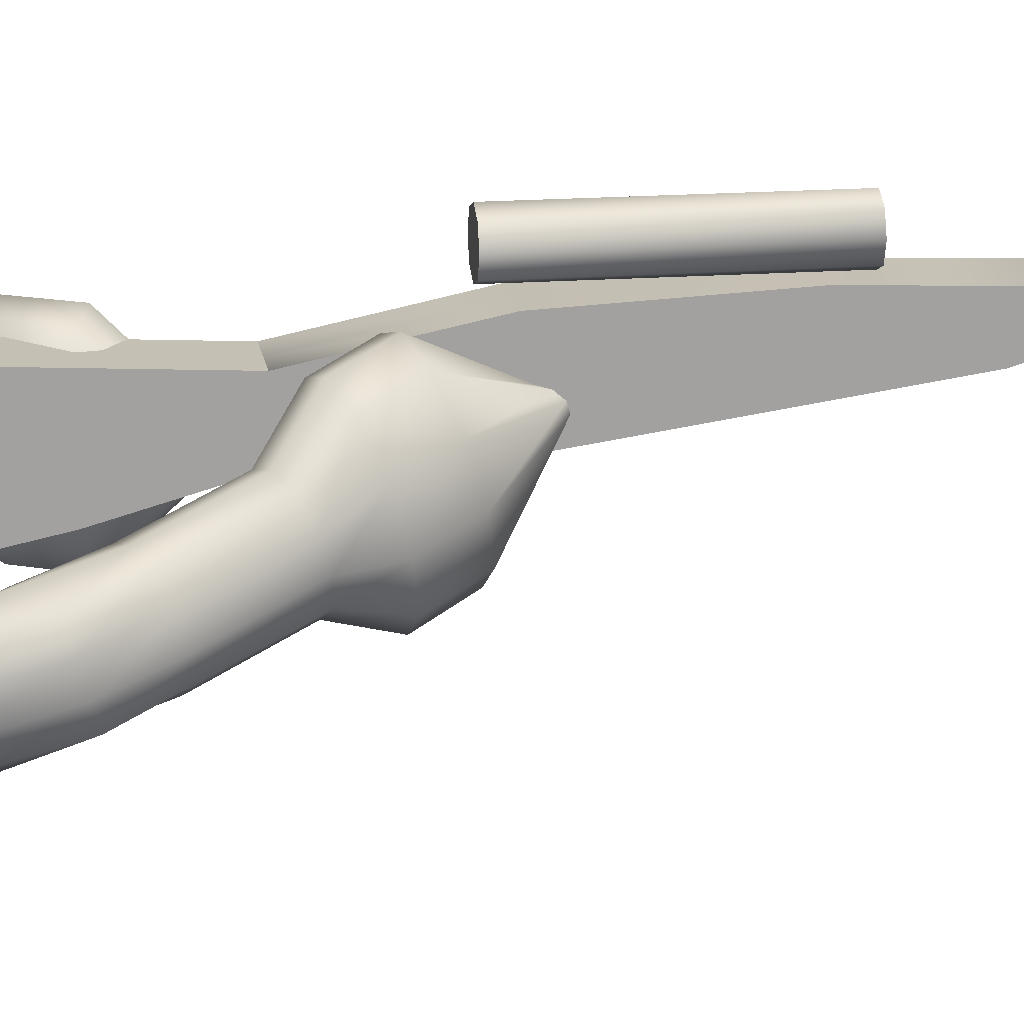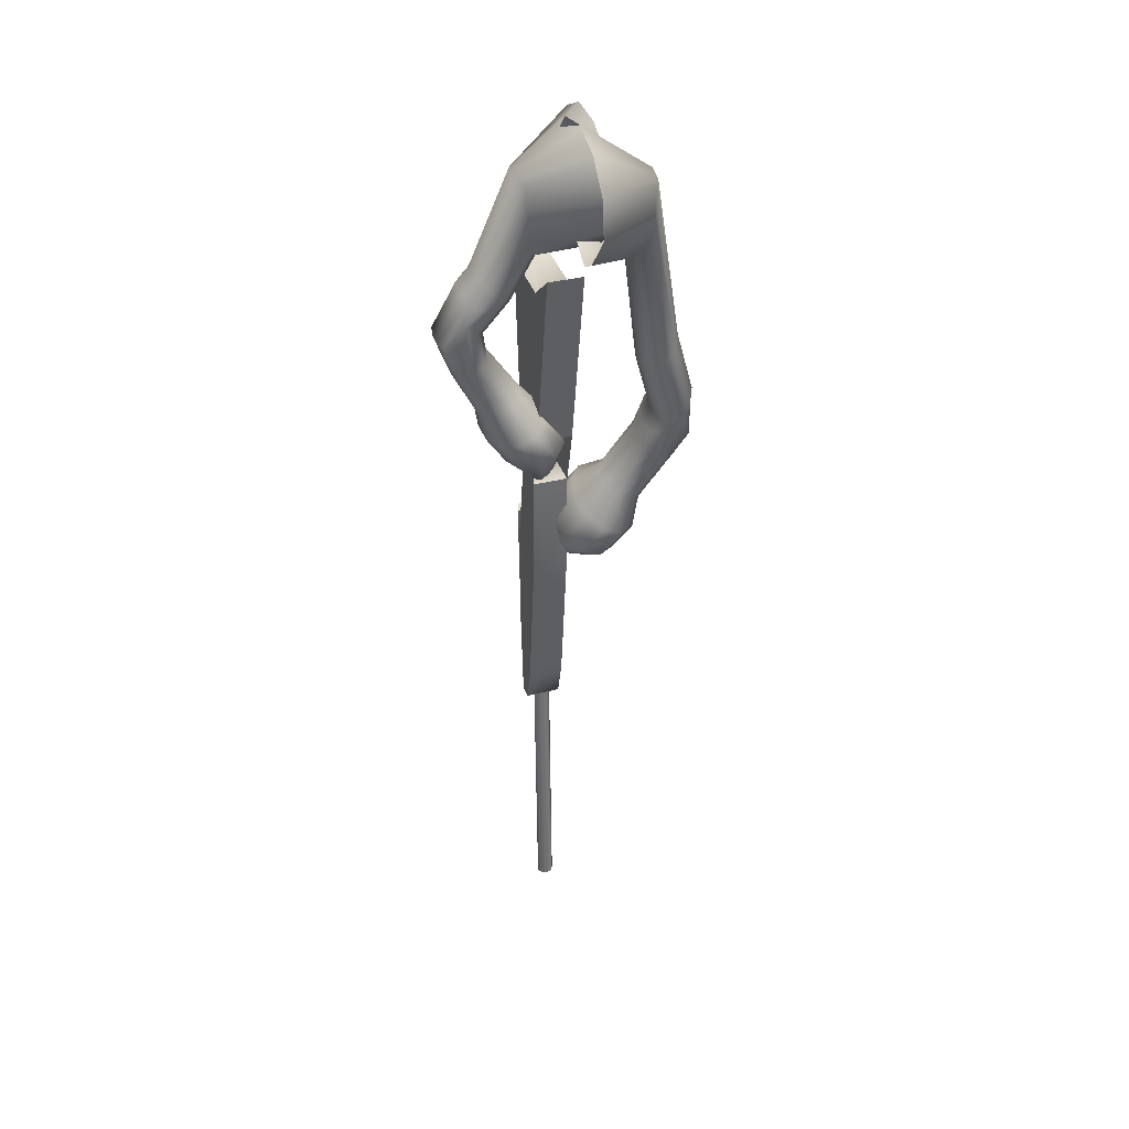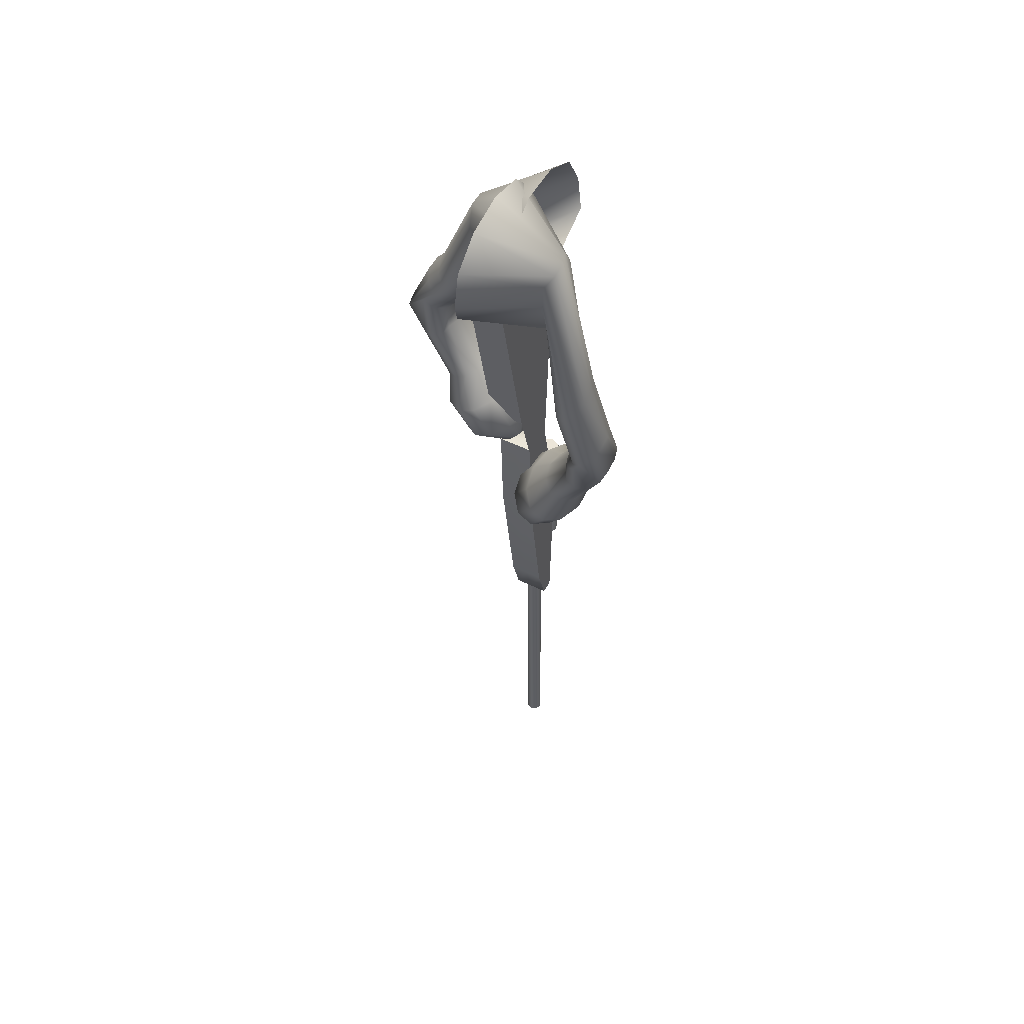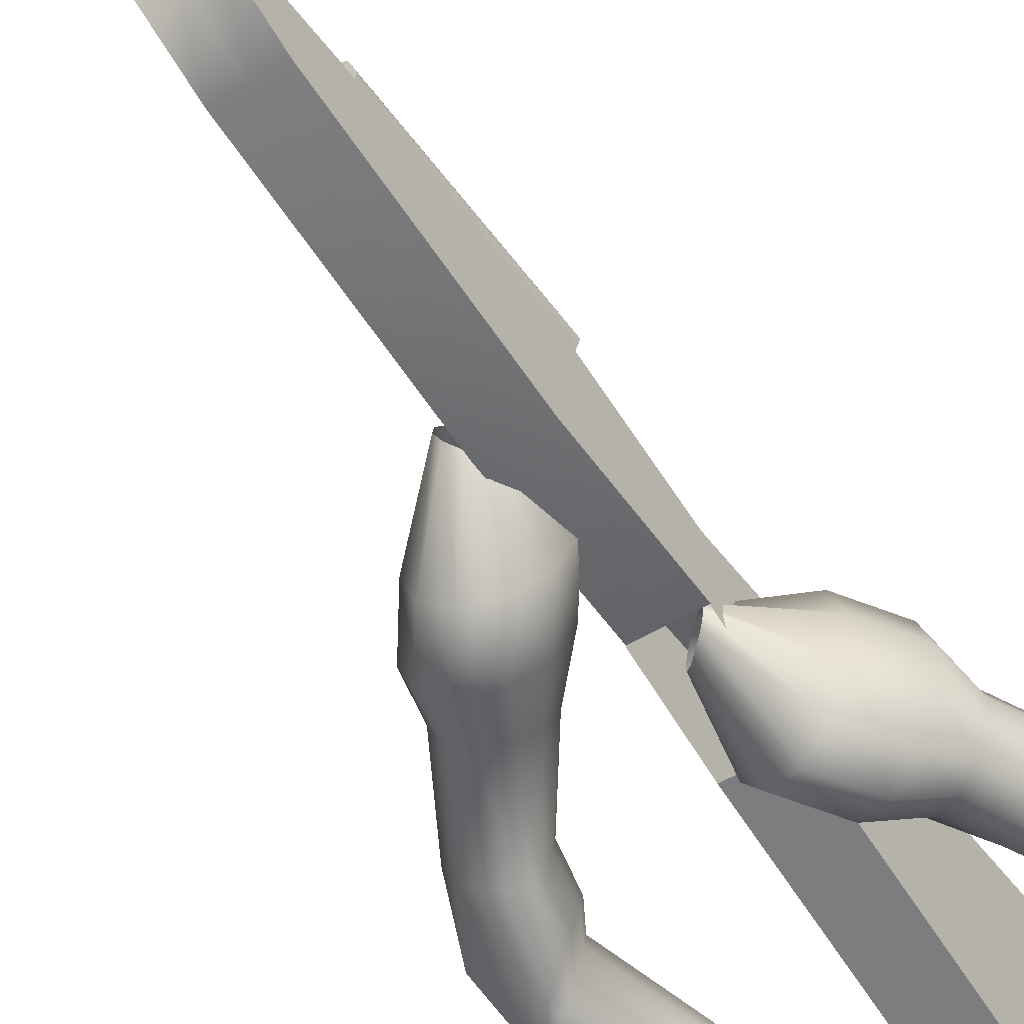
<metadata>
{"format":"obj","ext":"obj","renderer":"f3d","projection":"perspective","resolution":1024,"background":"white","views":[{"elev":18.1,"azim":81.1,"up":"+Y"},{"elev":35.4,"azim":-17.9,"up":"+Z"},{"elev":51.0,"azim":28.9,"up":"+Z"},{"elev":-50.2,"azim":-147.0,"up":"+Y"}]}
</metadata>
<code>
v 2.93 14.5 1.746
v 3.222 19.07 1.421
v 3.736 22.03 4.662
v 3.01 22.54 8.289
v 2.906 20.4 12.09
v 2.844 16.32 14.02
v 2.846 11.59 13.81
v 2.911 7.706 11.52
v 3.016 5.915 7.543
v 3.741 6.75 3.977
v 3.225 9.987 1.013
v -2.708 14.62 -0.9807
v -3.039 16.34 -0.6139
v -3.927 17.49 0.2145
v -4.302 17.52 5.262
v -4.441 16.65 7.924
v -5.075 15.11 8.411
v -5.074 13.3 8.33
v -4.439 11.81 7.707
v -4.3 11.18 4.977
v -3.925 11.66 -0.04716
v -3.038 12.88 -0.7695
v -5.583 14.61 -5.883
v -5.915 16.33 -5.516
v -6.802 17.48 -4.688
v -7.964 17.69 -3.661
v -9.031 16.9 -2.761
v -9.665 15.35 -2.275
v -9.665 13.54 -2.356
v -9.03 12.05 -2.978
v -7.962 11.34 -3.945
v -6.8 11.64 -4.949
v -5.913 12.86 -5.671
v -7.064 14.68 -7.576
v -7.395 16.41 -7.209
v -8.283 17.55 -6.381
v -9.445 17.76 -5.353
v -10.51 16.97 -4.454
v -11.15 15.43 -3.967
v -11.15 13.62 -4.049
v -10.51 12.12 -4.671
v -9.443 11.42 -5.638
v -8.281 11.72 -6.642
v -7.394 12.94 -7.364
v -8.545 14.76 -9.269
v -8.876 16.48 -8.902
v -9.764 17.63 -8.073
v -10.93 17.84 -7.046
v -13.43 17.21 -9.696
v -13.81 15.69 -9.754
v -13.81 13.88 -9.835
v -13.43 12.36 -9.913
v -10.92 11.49 -7.331
v -9.762 11.79 -8.335
v -8.875 13.01 -9.057
v -8.171 14.89 -12.06
v -8.503 16.61 -11.69
v -8.875 17.81 -12.15
v -10.27 18.1 -12.8
v -11.55 17.38 -13.45
v -12.31 15.87 -13.88
v -12.3 14.06 -13.96
v -11.54 12.53 -13.67
v -10.26 11.75 -13.09
v -8.873 11.98 -12.41
v -8.502 13.14 -11.85
v -4.403 15.13 -17.38
v -4.8 16.87 -17.49
v -5.863 18.07 -17.95
v -7.255 18.36 -18.6
v -8.534 17.64 -19.25
v -9.294 16.13 -19.68
v -9.293 14.33 -19.76
v -8.532 12.79 -19.47
v -7.253 12.01 -18.89
v -5.861 12.24 -18.21
v -4.799 13.4 -17.65
v -1.689 15.26 -20.4
v -2.255 18.25 -20.46
v -3.772 20.31 -20.88
v -5.759 20.79 -21.53
v -7.583 19.52 -22.2
v -8.667 16.92 -22.69
v -8.666 13.81 -22.83
v -7.581 11.18 -22.58
v -5.755 9.858 -22.02
v -3.769 10.27 -21.33
v -2.253 12.29 -20.72
v 0.5968 15.41 -23.75
v 0.03047 18.41 -23.81
v -1.487 20.47 -24.23
v -3.473 20.94 -24.88
v -5.298 19.67 -25.56
v -6.382 17.07 -26.04
v -6.381 13.96 -26.18
v -5.295 11.33 -25.93
v -3.47 10.01 -25.37
v -1.484 10.42 -24.68
v 0.03237 12.44 -24.08
v 0.04827 15.61 -28.13
v -0.138 16.17 -28.3
v -0.6374 16.56 -28.78
v -1.291 16.68 -29.44
v -1.892 16.46 -30.06
v -2.249 16 -30.44
v -2.249 15.43 -30.47
v -1.891 14.93 -30.13
v -1.291 14.66 -29.53
v -0.6367 14.72 -28.87
v -0.1376 15.07 -28.35
v -0.4427 21.3 -62.99
v 0.2604 21.04 -62.98
v 0.5517 20.42 -62.97
v 0.2604 19.8 -62.97
v -0.4428 19.55 -62.98
v -1.146 19.8 -62.99
v -1.437 20.42 -63
v -1.146 21.04 -63
v -0.1626 21.27 -96.9
v 0.5405 21.01 -96.89
v 0.8318 20.4 -96.88
v 0.5405 19.78 -96.88
v -0.1627 19.52 -96.89
v -0.8658 19.78 -96.9
v -1.157 20.4 -96.91
v -0.8657 21.01 -96.91
v -0.4427 20.42 -62.99
v -0.1626 20.4 -96.89
v -2.602 18.08 -60.52
v -0.5678 18.08 -60.5
v 1.467 18.08 -60.49
v -2.566 19.58 -65.41
v -0.5318 19.58 -65.39
v 1.503 19.58 -65.38
v -2.566 21.23 -65.42
v -0.5317 21.23 -65.41
v 1.503 21.23 -65.39
v 1.248 15.22 -30.82
v -0.7864 15.22 -30.84
v -2.821 15.22 -30.85
v 1.248 19.16 -30.84
v -0.7863 19.16 -30.85
v -2.821 19.16 -30.87
v 1.324 21.25 -41.14
v -0.7104 21.25 -41.15
v -2.745 21.25 -41.17
v -2.737 15.48 -42.2
v -2.672 19.13 -51.06
v -2.656 21.78 -53.3
v 1.332 15.48 -42.17
v 1.397 19.13 -51.03
v 1.414 21.78 -53.27
v -0.621 21.78 -53.28
v -0.7028 15.48 -42.18
v 1.035 8.668 -1.875
v -0.9997 8.668 -1.89
v -3.034 8.668 -1.905
v 1.059 12.97 -5.209
v -0.9751 12.97 -5.224
v -3.01 12.97 -5.239
v 1.057 20.85 -4.843
v -0.9778 20.85 -4.858
v -3.012 20.85 -4.873
v -2.872 13.2 -23.95
v -2.821 15.1 -30.83
v -2.816 19.26 -31.49
v 1.197 13.2 -23.92
v 1.248 15.1 -30.8
v 1.253 19.26 -31.46
v -0.7817 19.26 -31.47
v -0.8373 13.2 -23.93
v 0.3628 9.998 2.544
v 0.1063 14.51 3.337
v -0.4142 16.59 7.198
v 0.2841 16.2 10.84
v 0.3395 13.2 14.01
v 0.3554 8.775 14.89
v 0.3215 4.237 13.54
v 0.2482 1.026 10.37
v 0.1646 0.2584 6.075
v -0.524 1.943 2.815
v 0.04102 5.799 0.7317
v 6.025 10.73 -0.03416
v 6.366 12.3 0.7426
v 7.254 13.21 1.831
v 7.586 12.01 6.737
v 7.695 10.51 9.108
v 8.313 8.889 9.208
v 8.3 7.156 8.689
v 7.66 5.863 7.717
v 7.54 5.918 4.915
v 7.212 7.613 0.1575
v 6.341 8.979 -0.2524
v 7.609 10.61 -13.58
v 7.95 12.19 -12.8
v 8.838 13.09 -11.71
v 9.993 13.03 -10.66
v 11.05 12.04 -9.971
v 11.67 10.41 -9.871
v 11.65 8.68 -10.39
v 11.01 7.387 -11.36
v 9.947 6.945 -12.48
v 8.796 7.494 -13.39
v 7.925 8.86 -13.8
v 9.7 11.08 -20.84
v 10.04 12.66 -20.06
v 10.93 13.56 -18.97
v 12.08 13.5 -17.92
v 13.14 12.51 -17.23
v 13.76 10.88 -17.13
v 13.74 9.152 -17.65
v 13.1 7.859 -18.62
v 12.04 7.417 -19.74
v 10.89 7.966 -20.65
v 10.02 9.331 -21.06
v 8.818 11.55 -22.45
v 9.158 13.13 -21.68
v 10.05 14.03 -20.59
v 11.2 13.98 -19.53
v 13.72 13.98 -22.24
v 14.1 12.52 -22.66
v 14.08 10.79 -23.18
v 13.69 9.335 -23.63
v 11.16 7.889 -21.35
v 10 8.437 -22.26
v 9.133 9.803 -22.67
v 8.469 12.36 -25.13
v 8.81 13.93 -24.35
v 9.195 15.21 -24.5
v 10.59 15.63 -25.06
v 11.87 15.08 -25.85
v 12.63 13.72 -26.63
v 12.61 11.98 -27.15
v 11.84 10.43 -27.24
v 10.55 9.546 -26.88
v 9.153 9.614 -26.17
v 8.785 10.61 -25.35
v 4.749 13.92 -30.26
v 5.16 15.63 -29.94
v 6.235 16.9 -30.08
v 7.635 17.33 -30.64
v 8.914 16.77 -31.44
v 9.667 15.41 -32.22
v 9.654 13.68 -32.73
v 8.879 12.12 -32.83
v 7.59 11.24 -32.46
v 6.194 11.31 -31.76
v 5.135 12.31 -30.94
v 2.062 14.81 -33.17
v 2.651 17.72 -32.5
v 4.186 19.81 -32.39
v 6.182 20.41 -32.9
v 8.003 19.33 -33.85
v 9.072 16.91 -34.94
v 9.05 13.93 -35.83
v 7.943 11.32 -36.24
v 6.103 9.925 -36.03
v 4.114 10.18 -35.27
v 2.608 12 -34.21
v -0.193 15.79 -36.4
v 0.3955 18.71 -35.73
v 1.931 20.79 -35.62
v 3.926 21.39 -36.13
v 5.748 20.31 -37.08
v 6.817 17.9 -38.17
v 6.795 14.91 -39.07
v 5.688 12.31 -39.47
v 3.848 10.91 -39.26
v 1.859 11.16 -38.51
v 0.3526 12.98 -37.44
v 0.3948 17.04 -40.6
v 0.5865 17.62 -40.62
v 1.093 18.12 -41
v 1.753 18.39 -41.6
v 2.358 18.33 -42.25
v 2.715 17.96 -42.73
v 2.711 17.41 -42.9
v 2.347 16.85 -42.69
v 1.739 16.46 -42.18
v 1.08 16.35 -41.53
v 0.5786 16.57 -40.94
v -0.6251 25.15 -39.62
v 0.5483 24.67 -39.6
v 1.034 23.5 -39.6
v 0.5483 22.33 -39.6
v -0.6251 21.84 -39.61
v -1.798 22.33 -39.62
v -2.285 23.5 -39.63
v -1.798 24.67 -39.63
v -0.4566 25.1 -55.61
v 0.7167 24.61 -55.6
v 1.203 23.44 -55.59
v 0.7167 22.27 -55.6
v -0.4566 21.79 -55.61
v -1.63 22.27 -55.62
v -2.116 23.44 -55.63
v -1.63 24.61 -55.62
v -0.6251 23.5 -39.61
v -0.4566 23.44 -55.61
o ewrew
g ewrew
f 12 2 1
f 12 13 2
f 13 3 2
f 13 14 3
f 14 4 3
f 14 15 4
f 15 5 4
f 15 16 5
f 16 6 5
f 16 17 6
f 17 7 6
f 17 18 7
f 18 8 7
f 18 19 8
f 19 9 8
f 19 20 9
f 20 10 9
f 20 21 10
f 21 11 10
f 21 22 11
f 22 1 11
f 22 12 1
f 23 13 12
f 23 24 13
f 24 14 13
f 24 25 14
f 25 15 14
f 25 26 15
f 26 16 15
f 26 27 16
f 27 17 16
f 27 28 17
f 28 18 17
f 28 29 18
f 29 19 18
f 29 30 19
f 30 20 19
f 30 31 20
f 31 21 20
f 31 32 21
f 32 22 21
f 32 33 22
f 33 12 22
f 33 23 12
f 34 24 23
f 34 35 24
f 35 25 24
f 35 36 25
f 36 26 25
f 36 37 26
f 37 27 26
f 37 38 27
f 38 28 27
f 38 39 28
f 39 29 28
f 39 40 29
f 40 30 29
f 40 41 30
f 41 31 30
f 41 42 31
f 42 32 31
f 42 43 32
f 43 33 32
f 43 44 33
f 44 23 33
f 44 34 23
f 45 35 34
f 45 46 35
f 46 36 35
f 46 47 36
f 47 37 36
f 47 48 37
f 48 38 37
f 53 43 42
f 53 54 43
f 54 44 43
f 54 55 44
f 55 34 44
f 55 45 34
f 48 49 38
f 49 39 38
f 49 50 39
f 50 40 39
f 50 51 40
f 51 41 40
f 51 52 41
f 52 42 41
f 52 53 42
f 56 46 45
f 56 57 46
f 57 47 46
f 66 45 55
f 66 56 45
f 57 58 47
f 58 48 47
f 58 59 48
f 59 49 48
f 59 60 49
f 60 50 49
f 60 61 50
f 61 51 50
f 61 62 51
f 62 52 51
f 62 63 52
f 63 53 52
f 63 64 53
f 64 54 53
f 64 65 54
f 65 55 54
f 65 66 55
f 67 57 56
f 67 68 57
f 68 58 57
f 68 69 58
f 69 59 58
f 69 70 59
f 70 60 59
f 70 71 60
f 71 61 60
f 71 72 61
f 72 62 61
f 72 73 62
f 73 63 62
f 73 74 63
f 74 64 63
f 74 75 64
f 75 65 64
f 75 76 65
f 76 66 65
f 76 77 66
f 77 56 66
f 77 67 56
f 78 68 67
f 78 79 68
f 79 69 68
f 79 80 69
f 80 70 69
f 87 77 76
f 87 88 77
f 88 67 77
f 88 78 67
f 80 81 70
f 81 71 70
f 81 82 71
f 82 72 71
f 82 83 72
f 83 73 72
f 83 84 73
f 84 74 73
f 84 85 74
f 85 75 74
f 85 86 75
f 86 76 75
f 86 87 76
f 89 79 78
f 89 90 79
f 90 80 79
f 90 91 80
f 91 81 80
f 91 92 81
f 92 82 81
f 92 93 82
f 93 83 82
f 93 94 83
f 94 84 83
f 94 95 84
f 95 85 84
f 95 96 85
f 96 86 85
f 96 97 86
f 97 87 86
f 97 98 87
f 98 88 87
f 98 99 88
f 99 78 88
f 99 89 78
f 100 90 89
f 100 101 90
f 101 91 90
f 101 102 91
f 102 92 91
f 102 103 92
f 103 93 92
f 103 104 93
f 104 94 93
f 104 105 94
f 105 95 94
f 105 106 95
f 106 96 95
f 106 107 96
f 107 97 96
f 107 108 97
f 108 98 97
f 108 109 98
f 109 99 98
f 109 110 99
f 110 89 99
f 110 100 89
f 172 173 183
f 173 184 183
f 173 174 184
f 174 185 184
f 174 175 185
f 175 186 185
f 175 176 186
f 176 187 186
f 176 177 187
f 177 188 187
f 177 178 188
f 178 189 188
f 178 179 189
f 179 190 189
f 179 180 190
f 180 191 190
f 180 181 191
f 181 192 191
f 181 182 192
f 182 193 192
f 182 172 193
f 172 183 193
f 183 184 194
f 184 195 194
f 184 185 195
f 185 196 195
f 185 186 196
f 186 197 196
f 186 187 197
f 187 198 197
f 187 188 198
f 188 199 198
f 188 189 199
f 189 200 199
f 189 190 200
f 190 201 200
f 190 191 201
f 191 202 201
f 191 192 202
f 192 203 202
f 192 193 203
f 193 204 203
f 193 183 204
f 183 194 204
f 194 195 205
f 195 206 205
f 195 196 206
f 196 207 206
f 196 197 207
f 197 208 207
f 197 198 208
f 198 209 208
f 198 199 209
f 199 210 209
f 199 200 210
f 200 211 210
f 200 201 211
f 201 212 211
f 201 202 212
f 202 213 212
f 202 203 213
f 203 214 213
f 203 204 214
f 204 215 214
f 204 194 215
f 194 205 215
f 205 206 216
f 206 217 216
f 206 207 217
f 207 218 217
f 207 208 218
f 208 219 218
f 208 209 219
f 213 214 224
f 214 225 224
f 214 215 225
f 215 226 225
f 215 205 226
f 205 216 226
f 209 220 219
f 209 210 220
f 210 221 220
f 210 211 221
f 211 222 221
f 211 212 222
f 212 223 222
f 212 213 223
f 213 224 223
f 216 217 227
f 217 228 227
f 217 218 228
f 226 216 237
f 216 227 237
f 218 229 228
f 218 219 229
f 219 230 229
f 219 220 230
f 220 231 230
f 220 221 231
f 221 232 231
f 221 222 232
f 222 233 232
f 222 223 233
f 223 234 233
f 223 224 234
f 224 235 234
f 224 225 235
f 225 236 235
f 225 226 236
f 226 237 236
f 227 228 238
f 228 239 238
f 228 229 239
f 229 240 239
f 229 230 240
f 230 241 240
f 230 231 241
f 231 242 241
f 231 232 242
f 232 243 242
f 232 233 243
f 233 244 243
f 233 234 244
f 234 245 244
f 234 235 245
f 235 246 245
f 235 236 246
f 236 247 246
f 236 237 247
f 237 248 247
f 237 227 248
f 227 238 248
f 238 239 249
f 239 250 249
f 239 240 250
f 240 251 250
f 240 241 251
f 247 248 258
f 248 259 258
f 248 238 259
f 238 249 259
f 241 252 251
f 241 242 252
f 242 253 252
f 242 243 253
f 243 254 253
f 243 244 254
f 244 255 254
f 244 245 255
f 245 256 255
f 245 246 256
f 246 257 256
f 246 247 257
f 247 258 257
f 249 250 260
f 250 261 260
f 250 251 261
f 251 262 261
f 251 252 262
f 252 263 262
f 252 253 263
f 253 264 263
f 253 254 264
f 254 265 264
f 254 255 265
f 255 266 265
f 255 256 266
f 256 267 266
f 256 257 267
f 257 268 267
f 257 258 268
f 258 269 268
f 258 259 269
f 259 270 269
f 259 249 270
f 249 260 270
f 260 261 271
f 261 272 271
f 261 262 272
f 262 273 272
f 262 263 273
f 263 274 273
f 263 264 274
f 264 275 274
f 264 265 275
f 265 276 275
f 265 266 276
f 266 277 276
f 266 267 277
f 267 278 277
f 267 268 278
f 268 279 278
f 268 269 279
f 269 280 279
f 269 270 280
f 270 281 280
f 270 260 281
f 260 271 281
o zfghffd
g zfghffd
f 111 112 119
f 112 120 119
f 112 113 120
f 113 121 120
f 113 114 121
f 114 122 121
f 114 115 122
f 115 123 122
f 115 116 123
f 116 124 123
f 116 117 124
f 117 125 124
f 117 118 125
f 118 126 125
f 118 111 126
f 111 119 126
f 127 112 111
f 127 113 112
f 127 114 113
f 127 115 114
f 127 116 115
f 127 117 116
f 127 118 117
f 127 111 118
f 128 119 120
f 128 120 121
f 128 121 122
f 128 122 123
f 128 123 124
f 128 124 125
f 128 125 126
f 128 126 119
f 132 130 129
f 132 133 130
f 133 131 130
f 133 134 131
f 135 133 132
f 135 136 133
f 136 134 133
f 136 137 134
f 141 139 138
f 141 142 139
f 142 140 139
f 142 143 140
f 144 142 141
f 144 145 142
f 145 143 142
f 145 146 143
f 129 147 132
f 147 148 132
f 147 140 148
f 140 143 148
f 132 148 135
f 148 149 135
f 148 143 149
f 143 146 149
f 138 150 141
f 150 151 141
f 150 131 151
f 131 134 151
f 141 151 144
f 151 152 144
f 151 134 152
f 134 137 152
f 146 145 149
f 145 153 149
f 145 144 153
f 144 152 153
f 149 153 135
f 153 136 135
f 153 152 136
f 152 137 136
f 138 139 150
f 139 154 150
f 139 140 154
f 140 147 154
f 150 154 131
f 154 130 131
f 154 147 130
f 147 129 130
f 158 156 155
f 158 159 156
f 159 157 156
f 159 160 157
f 161 159 158
f 161 162 159
f 162 160 159
f 162 163 160
f 164 157 165
f 157 160 165
f 165 160 166
f 160 163 166
f 155 167 158
f 167 168 158
f 158 168 161
f 168 169 161
f 163 162 166
f 162 170 166
f 162 161 170
f 161 169 170
f 155 156 167
f 156 171 167
f 156 157 171
f 157 164 171
f 282 283 290
f 283 291 290
f 283 284 291
f 284 292 291
f 284 285 292
f 285 293 292
f 285 286 293
f 286 294 293
f 286 287 294
f 287 295 294
f 287 288 295
f 288 296 295
f 288 289 296
f 289 297 296
f 289 282 297
f 282 290 297
f 298 283 282
f 298 284 283
f 298 285 284
f 298 286 285
f 298 287 286
f 298 288 287
f 298 289 288
f 298 282 289
f 299 290 291
f 299 291 292
f 299 292 293
f 299 293 294
f 299 294 295
f 299 295 296
f 299 296 297
f 299 297 290

</code>
